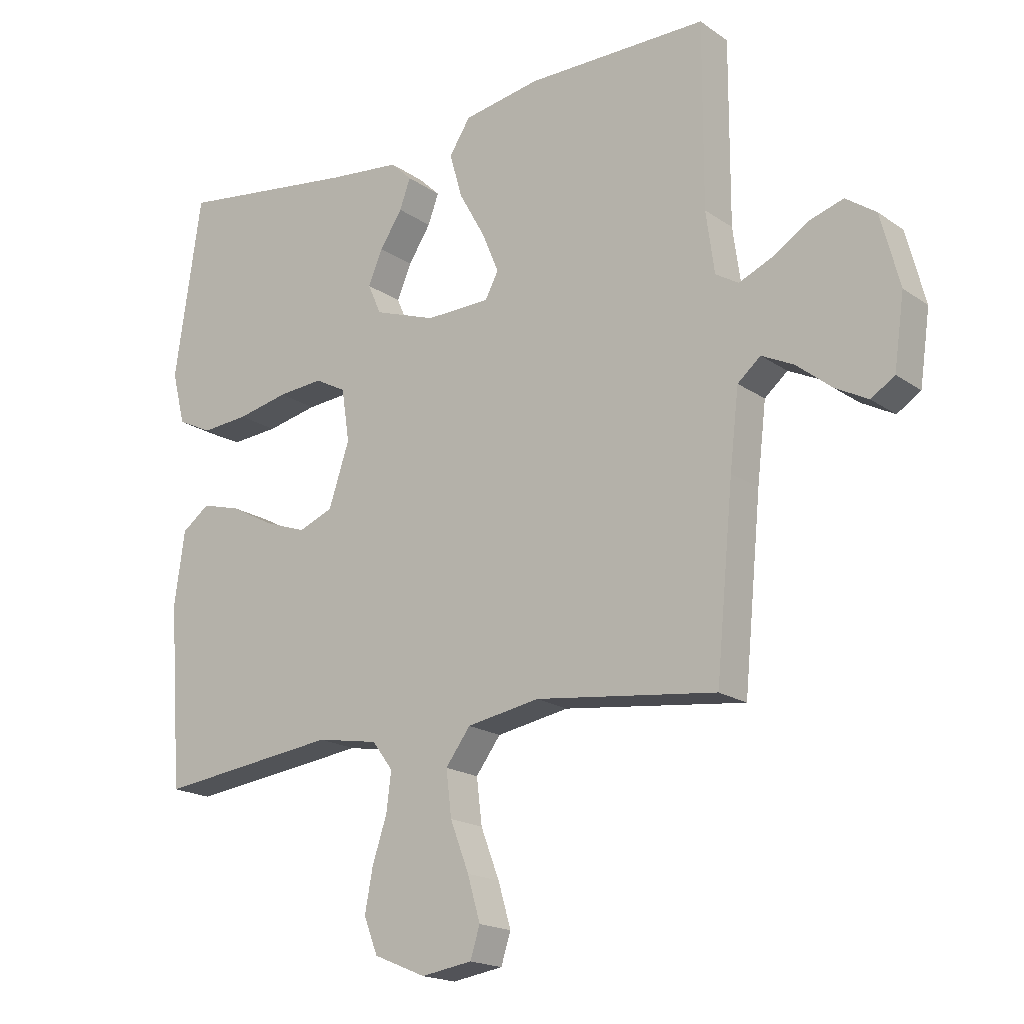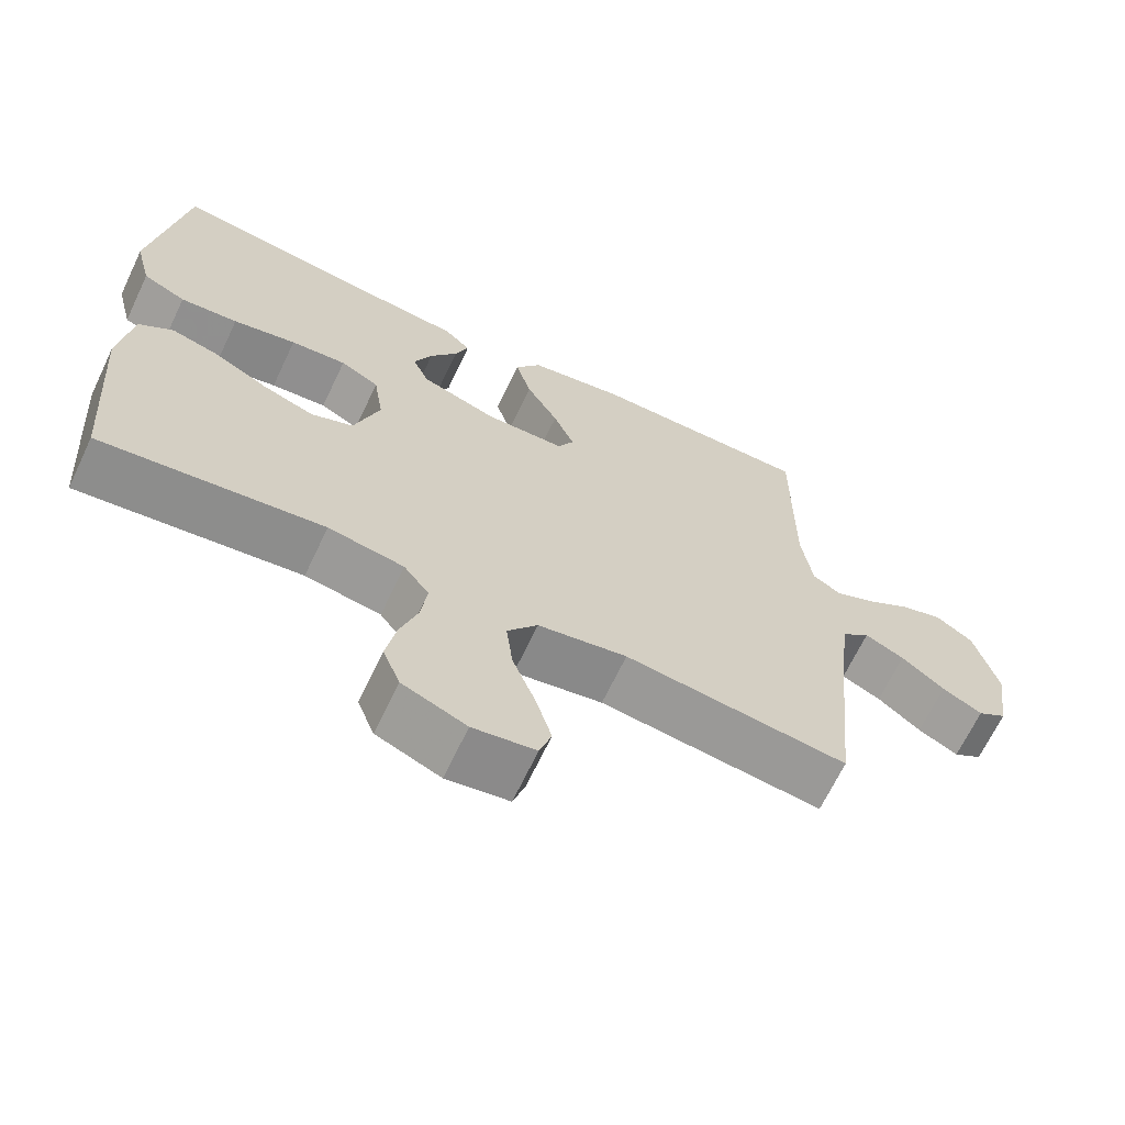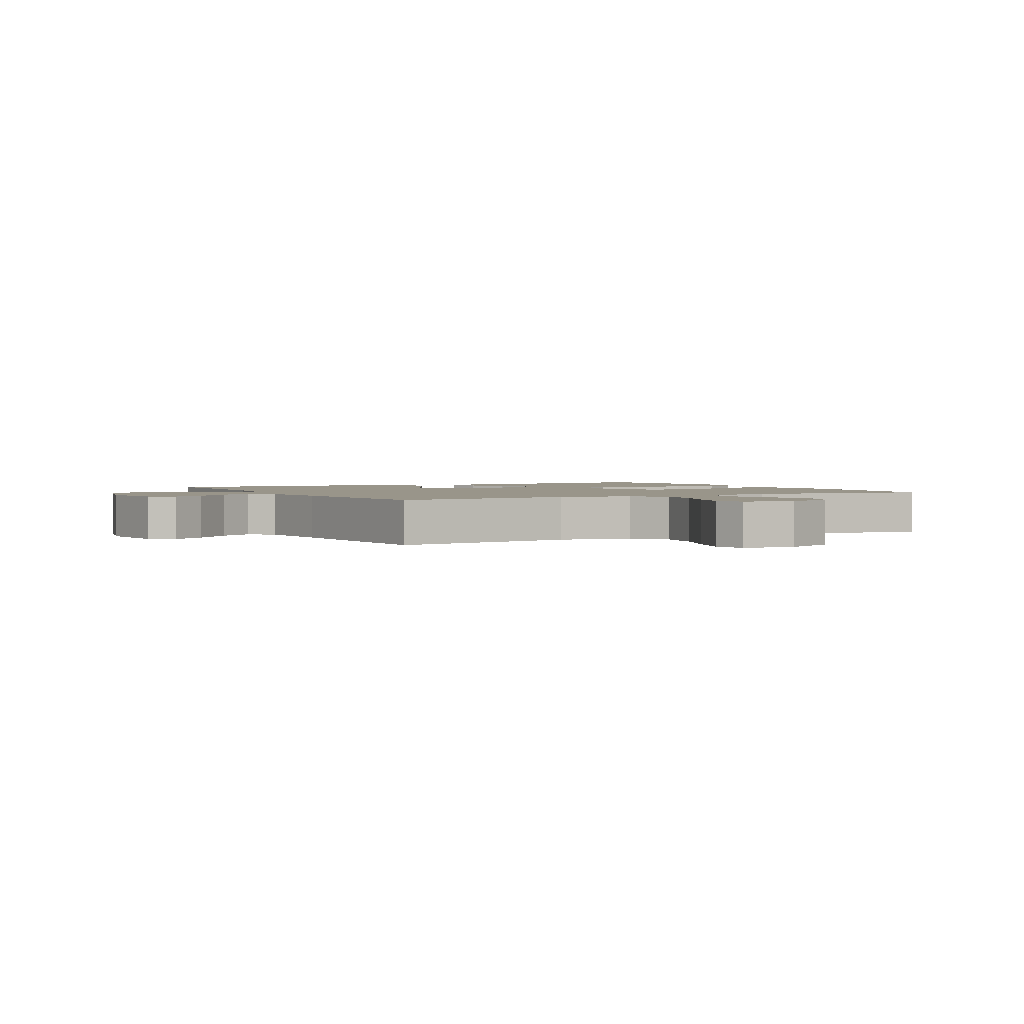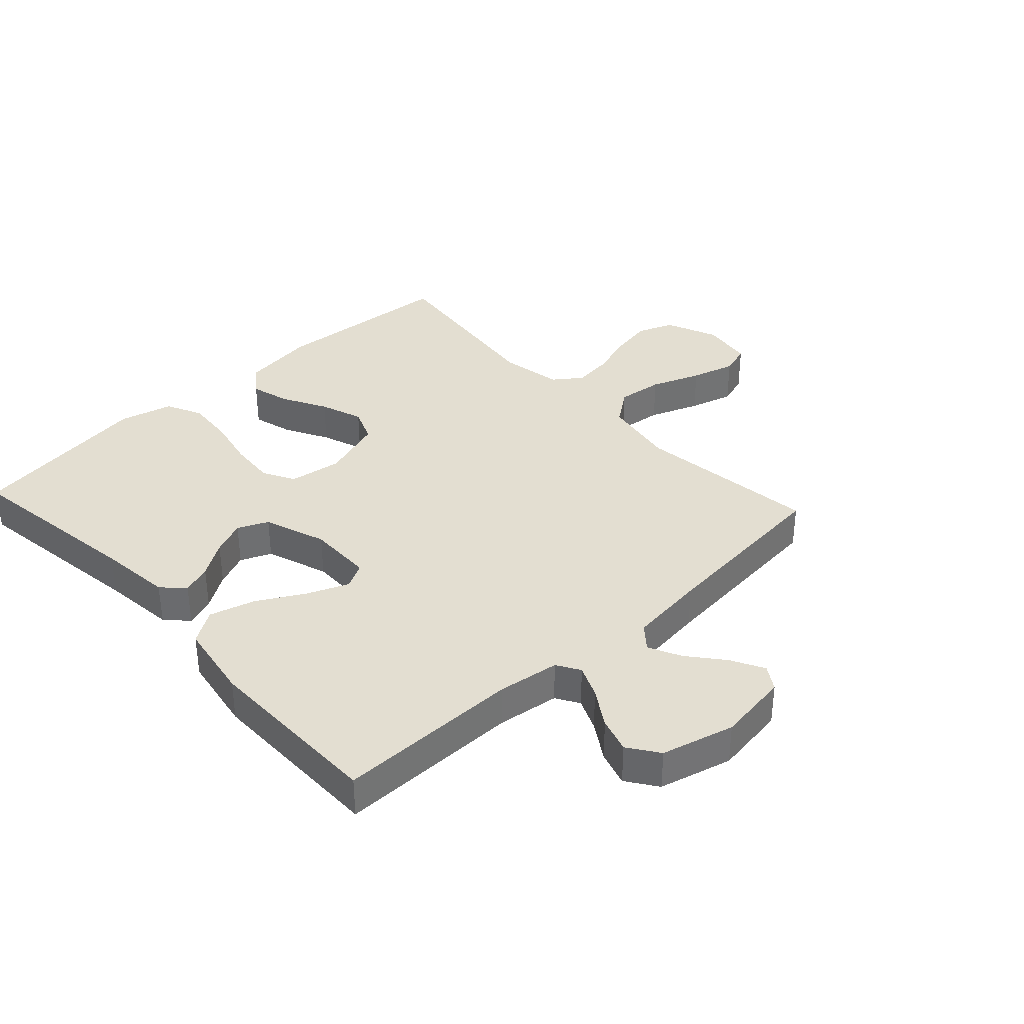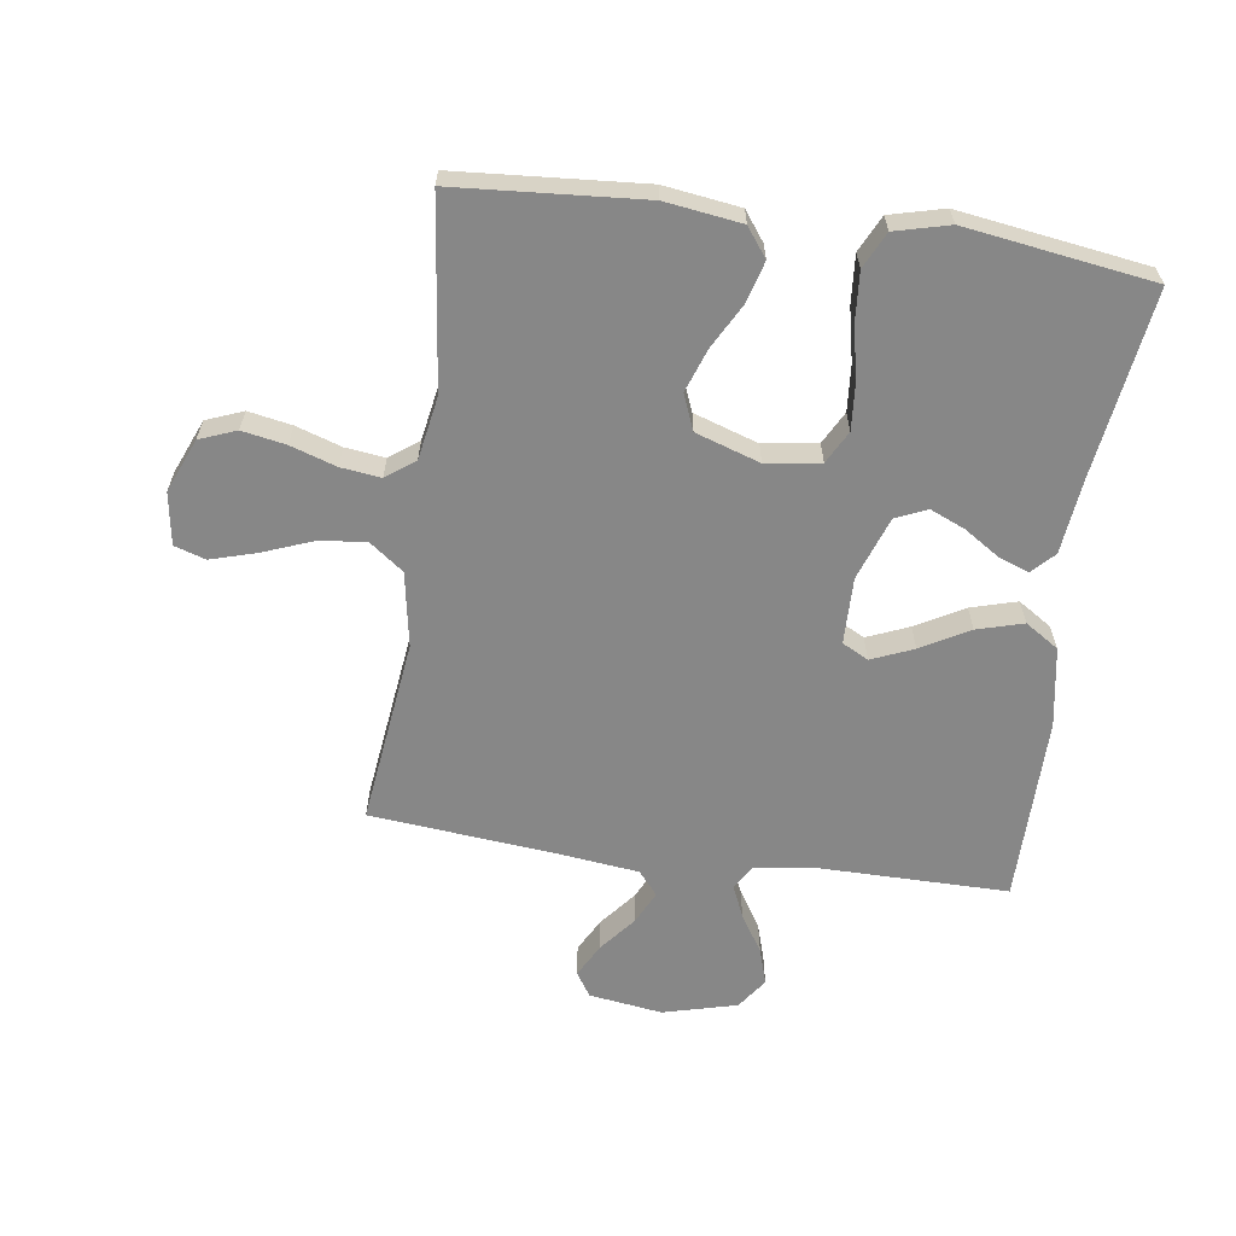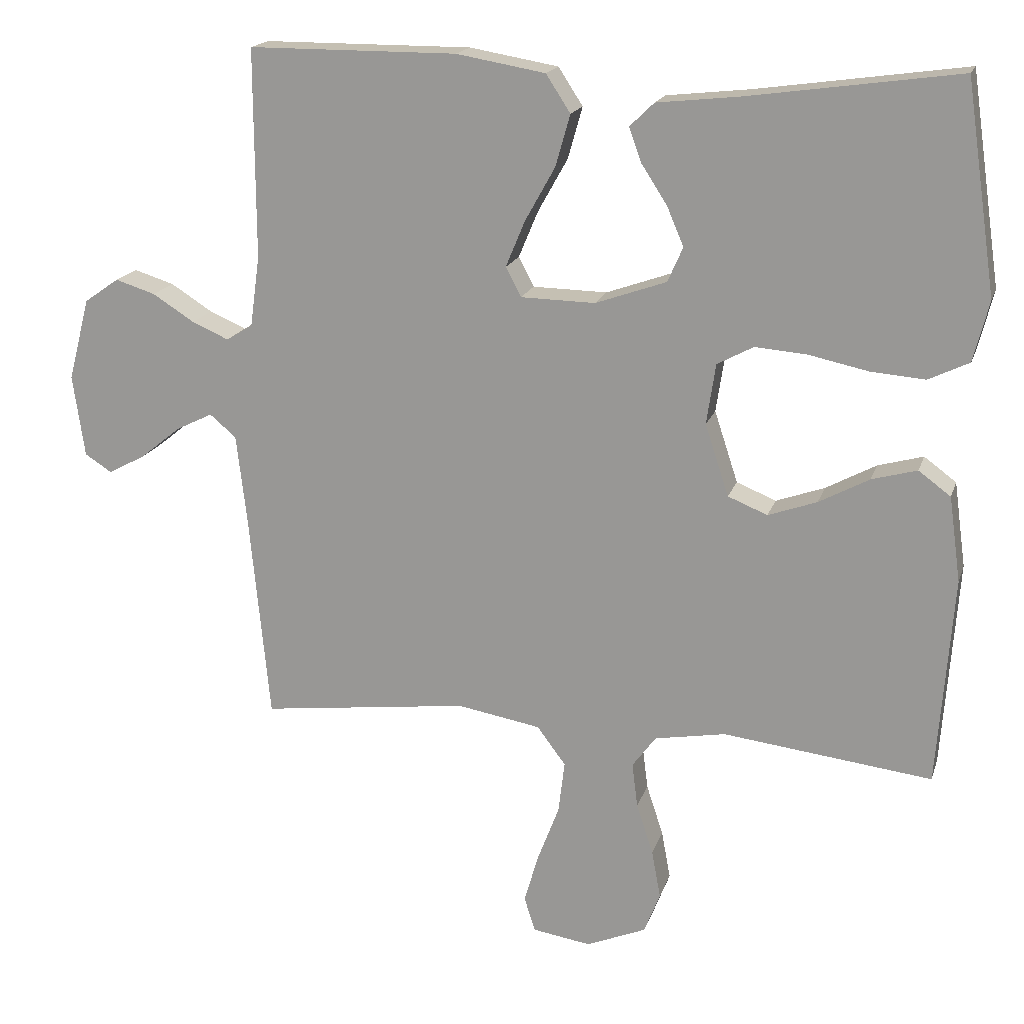
<metadata>
{"format":"obj","ext":"obj","renderer":"f3d","projection":"perspective","resolution":1024,"background":"white","views":[{"elev":-18.4,"azim":37.4,"up":"+Z"},{"elev":-67.0,"azim":-25.4,"up":"+Z"},{"elev":2.0,"azim":151.7,"up":"+Y"},{"elev":36.2,"azim":47.2,"up":"+Y"},{"elev":-62.4,"azim":-98.0,"up":"+Y"},{"elev":17.7,"azim":-164.6,"up":"+Z"}]}
</metadata>
<code>
v 0.5 0.07 0.5
v 0.499 0.07 0.2
v 0.513 0.07 0.098
v 0.551 0.07 0.075
v 0.604 0.07 0.098
v 0.664 0.07 0.136
v 0.722 0.07 0.154
v 0.772 0.07 0.119
v 0.803 0.07 0
v 0.786 0.07 -0.118
v 0.747 0.07 -0.143
v 0.693 0.07 -0.114
v 0.635 0.07 -0.067
v 0.582 0.07 -0.041
v 0.544 0.07 -0.073
v 0.529 0.07 -0.2
v 0.5 0.07 -0.5
v 0.2 0.07 -0.463
v 0.08 0.07 -0.484
v 0.039 0.07 -0.539
v 0.048 0.07 -0.614
v 0.079 0.07 -0.695
v 0.1 0.07 -0.767
v 0.084 0.07 -0.817
v 0 0.07 -0.83
v -0.086 0.07 -0.794
v -0.109 0.07 -0.735
v -0.096 0.07 -0.665
v -0.072 0.07 -0.592
v -0.064 0.07 -0.528
v -0.098 0.07 -0.482
v -0.2 0.07 -0.464
v -0.5 0.07 -0.5
v -0.522 0.07 -0.2
v -0.505 0.07 -0.078
v -0.459 0.07 -0.044
v -0.394 0.07 -0.062
v -0.322 0.07 -0.101
v -0.252 0.07 -0.126
v -0.195 0.07 -0.103
v -0.161 0.07 0
v -0.174 0.07 0.087
v -0.226 0.07 0.115
v -0.301 0.07 0.109
v -0.386 0.07 0.091
v -0.464 0.07 0.085
v -0.522 0.07 0.113
v -0.544 0.07 0.2
v -0.5 0.07 0.5
v -0.2 0.07 0.458
v -0.08 0.07 0.445
v -0.045 0.07 0.411
v -0.063 0.07 0.362
v -0.1 0.07 0.305
v -0.124 0.07 0.249
v -0.102 0.07 0.199
v 0 0.07 0.163
v 0.107 0.07 0.165
v 0.129 0.07 0.207
v 0.101 0.07 0.274
v 0.058 0.07 0.351
v 0.037 0.07 0.425
v 0.072 0.07 0.479
v 0.2 0.07 0.501
v 0.5 0 0.5
v 0.499 0 0.2
v 0.513 0 0.098
v 0.551 0 0.075
v 0.604 0 0.098
v 0.664 0 0.136
v 0.722 0 0.154
v 0.772 0 0.119
v 0.803 0 0
v 0.786 0 -0.118
v 0.747 0 -0.143
v 0.693 0 -0.114
v 0.635 0 -0.067
v 0.582 0 -0.041
v 0.544 0 -0.073
v 0.529 0 -0.2
v 0.5 0 -0.5
v 0.2 0 -0.463
v 0.08 0 -0.484
v 0.039 0 -0.539
v 0.048 0 -0.614
v 0.079 0 -0.695
v 0.1 0 -0.767
v 0.084 0 -0.817
v 0 0 -0.83
v -0.086 0 -0.794
v -0.109 0 -0.735
v -0.096 0 -0.665
v -0.072 0 -0.592
v -0.064 0 -0.528
v -0.098 0 -0.482
v -0.2 0 -0.464
v -0.5 0 -0.5
v -0.522 0 -0.2
v -0.505 0 -0.078
v -0.459 0 -0.044
v -0.394 0 -0.062
v -0.322 0 -0.101
v -0.252 0 -0.126
v -0.195 0 -0.103
v -0.161 0 0
v -0.174 0 0.087
v -0.226 0 0.115
v -0.301 0 0.109
v -0.386 0 0.091
v -0.464 0 0.085
v -0.522 0 0.113
v -0.544 0 0.2
v -0.5 0 0.5
v -0.2 0 0.458
v -0.08 0 0.445
v -0.045 0 0.411
v -0.063 0 0.362
v -0.1 0 0.305
v -0.124 0 0.249
v -0.102 0 0.199
v 0 0 0.163
v 0.107 0 0.165
v 0.129 0 0.207
v 0.101 0 0.274
v 0.058 0 0.351
v 0.037 0 0.425
v 0.072 0 0.479
v 0.2 0 0.501
f 63 64 1 2
f 60 61 62 63
f 59 60 63 2
f 58 59 2 3
f 57 58 3 4
f 51 52 53 54
f 50 51 54 55
f 49 50 55
f 48 49 55 56
f 44 45 46 47
f 43 44 47 48
f 35 36 37 38
f 35 38 39
f 32 33 34 35
f 31 32 35 39
f 30 31 39 40
f 26 27 28 29
f 26 29 30
f 25 26 30
f 24 25 30
f 21 22 23 24
f 21 24 30 40
f 16 17 18
f 15 16 18 19
f 10 11 12 13
f 10 13 14
f 9 10 14
f 8 9 14
f 5 6 7 8
f 4 5 8 14
f 57 4 14 15
f 43 48 56 57
f 42 43 57 15
f 20 21 40 41
f 19 20 41 42
f 15 19 42
f 66 65 128 127
f 127 126 125 124
f 66 127 124 123
f 67 66 123 122
f 68 67 122 121
f 118 117 116 115
f 119 118 115 114
f 119 114 113
f 120 119 113 112
f 111 110 109 108
f 112 111 108 107
f 102 101 100 99
f 103 102 99
f 99 98 97 96
f 103 99 96 95
f 104 103 95 94
f 93 92 91 90
f 94 93 90
f 94 90 89
f 94 89 88
f 88 87 86 85
f 104 94 88 85
f 82 81 80
f 83 82 80 79
f 77 76 75 74
f 78 77 74
f 78 74 73
f 78 73 72
f 72 71 70 69
f 78 72 69 68
f 79 78 68 121
f 121 120 112 107
f 79 121 107 106
f 105 104 85 84
f 106 105 84 83
f 106 83 79
f 1 65 66 2
f 2 66 67 3
f 3 67 68 4
f 4 68 69 5
f 5 69 70 6
f 6 70 71 7
f 7 71 72 8
f 8 72 73 9
f 9 73 74 10
f 10 74 75 11
f 11 75 76 12
f 12 76 77 13
f 13 77 78 14
f 14 78 79 15
f 15 79 80 16
f 16 80 81 17
f 17 81 82 18
f 18 82 83 19
f 19 83 84 20
f 20 84 85 21
f 21 85 86 22
f 22 86 87 23
f 23 87 88 24
f 24 88 89 25
f 25 89 90 26
f 26 90 91 27
f 27 91 92 28
f 28 92 93 29
f 29 93 94 30
f 30 94 95 31
f 31 95 96 32
f 32 96 97 33
f 33 97 98 34
f 34 98 99 35
f 35 99 100 36
f 36 100 101 37
f 37 101 102 38
f 38 102 103 39
f 39 103 104 40
f 40 104 105 41
f 41 105 106 42
f 42 106 107 43
f 43 107 108 44
f 44 108 109 45
f 45 109 110 46
f 46 110 111 47
f 47 111 112 48
f 48 112 113 49
f 49 113 114 50
f 50 114 115 51
f 51 115 116 52
f 52 116 117 53
f 53 117 118 54
f 54 118 119 55
f 55 119 120 56
f 56 120 121 57
f 57 121 122 58
f 58 122 123 59
f 59 123 124 60
f 60 124 125 61
f 61 125 126 62
f 62 126 127 63
f 63 127 128 64
f 64 128 65 1

</code>
